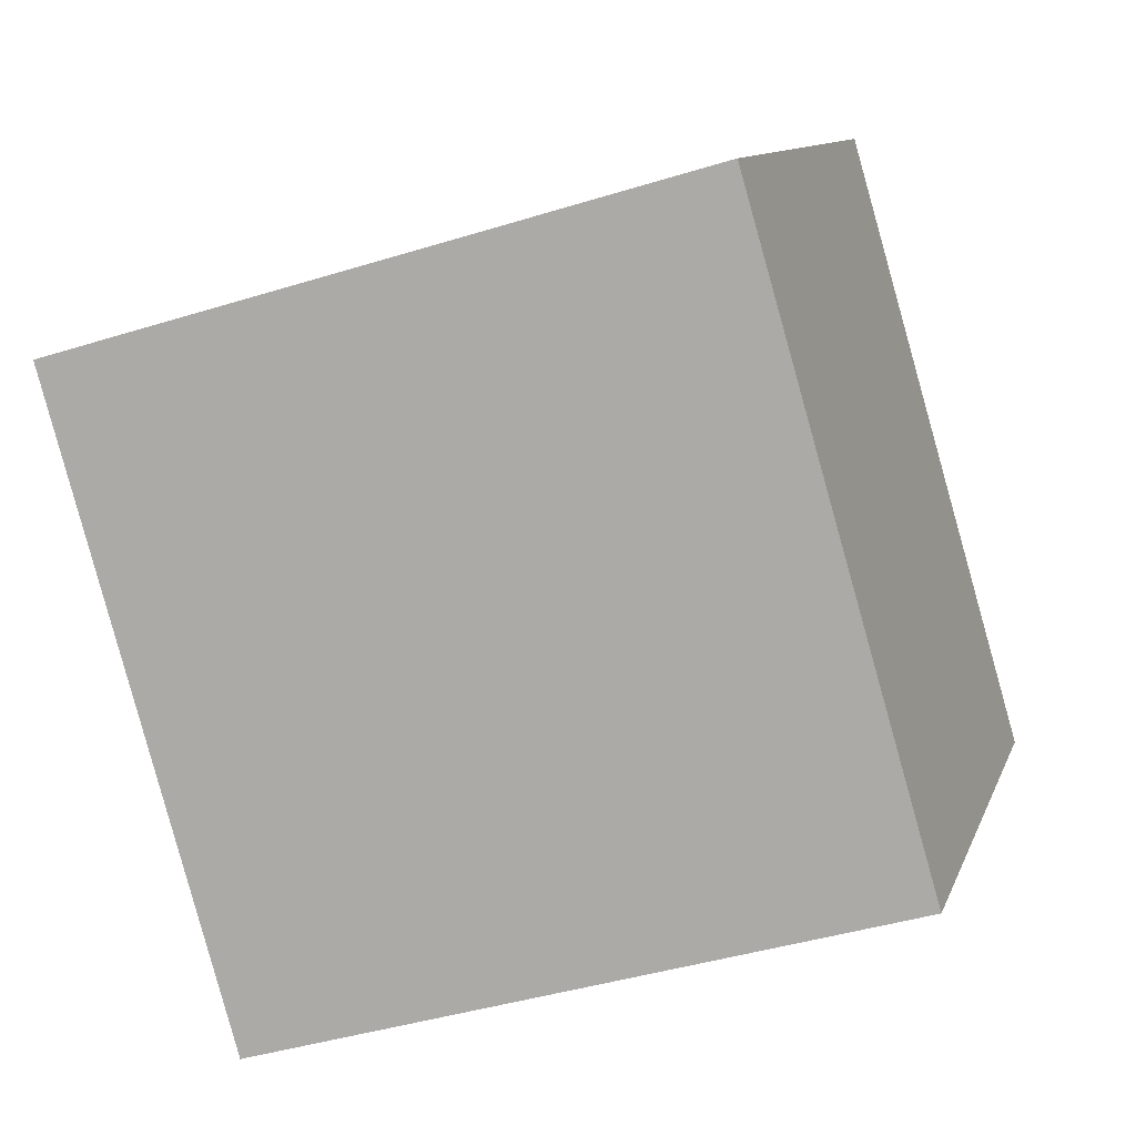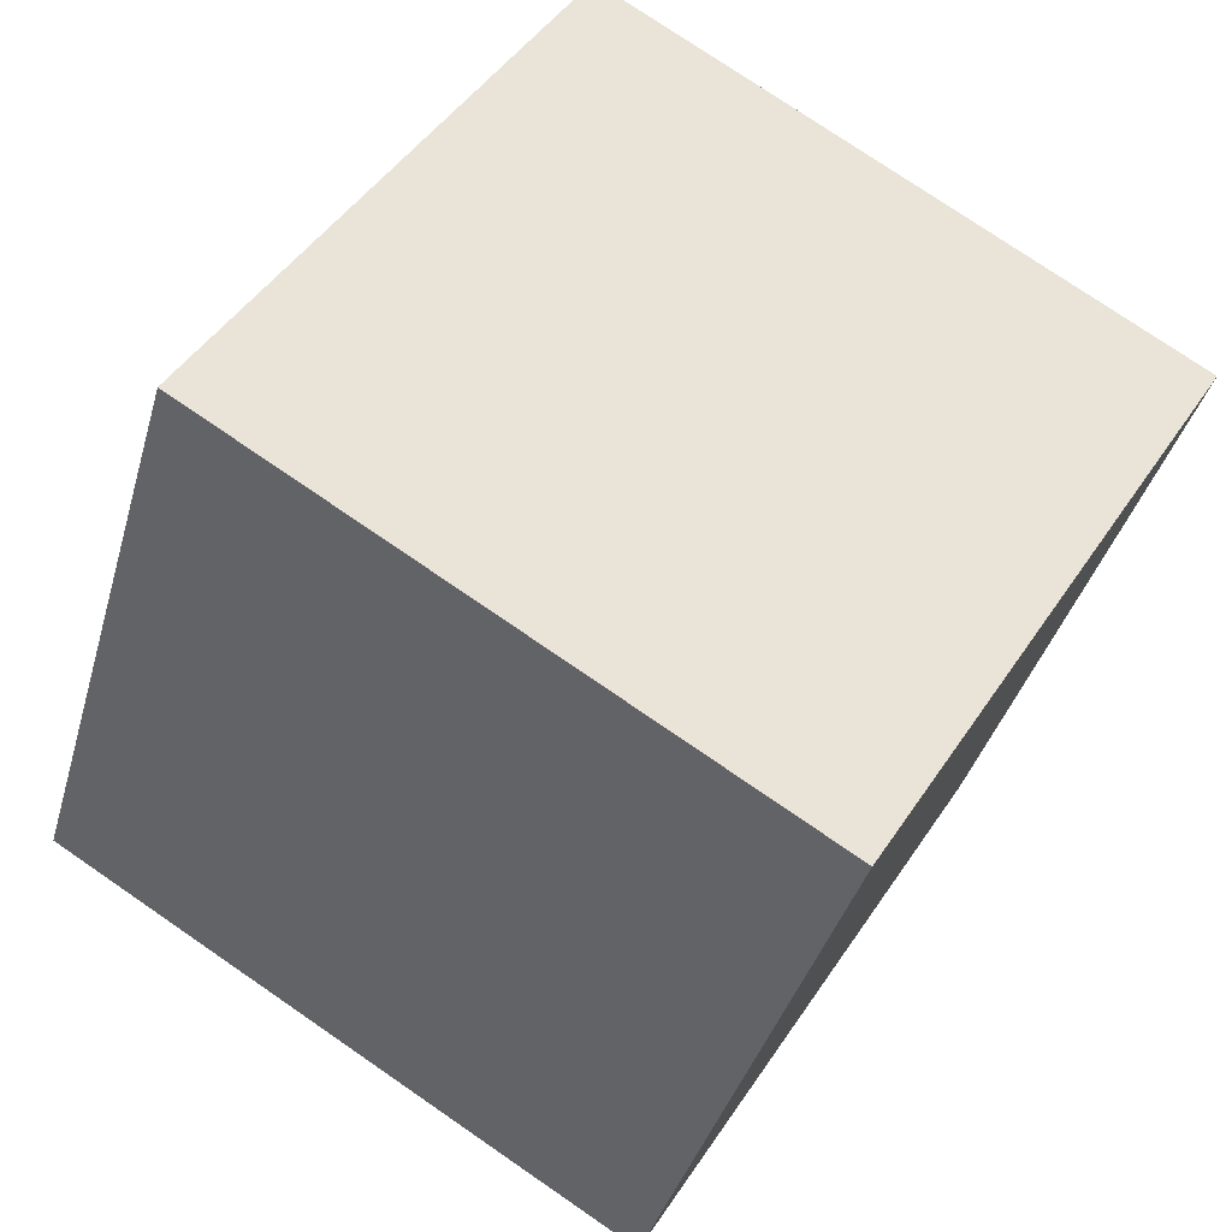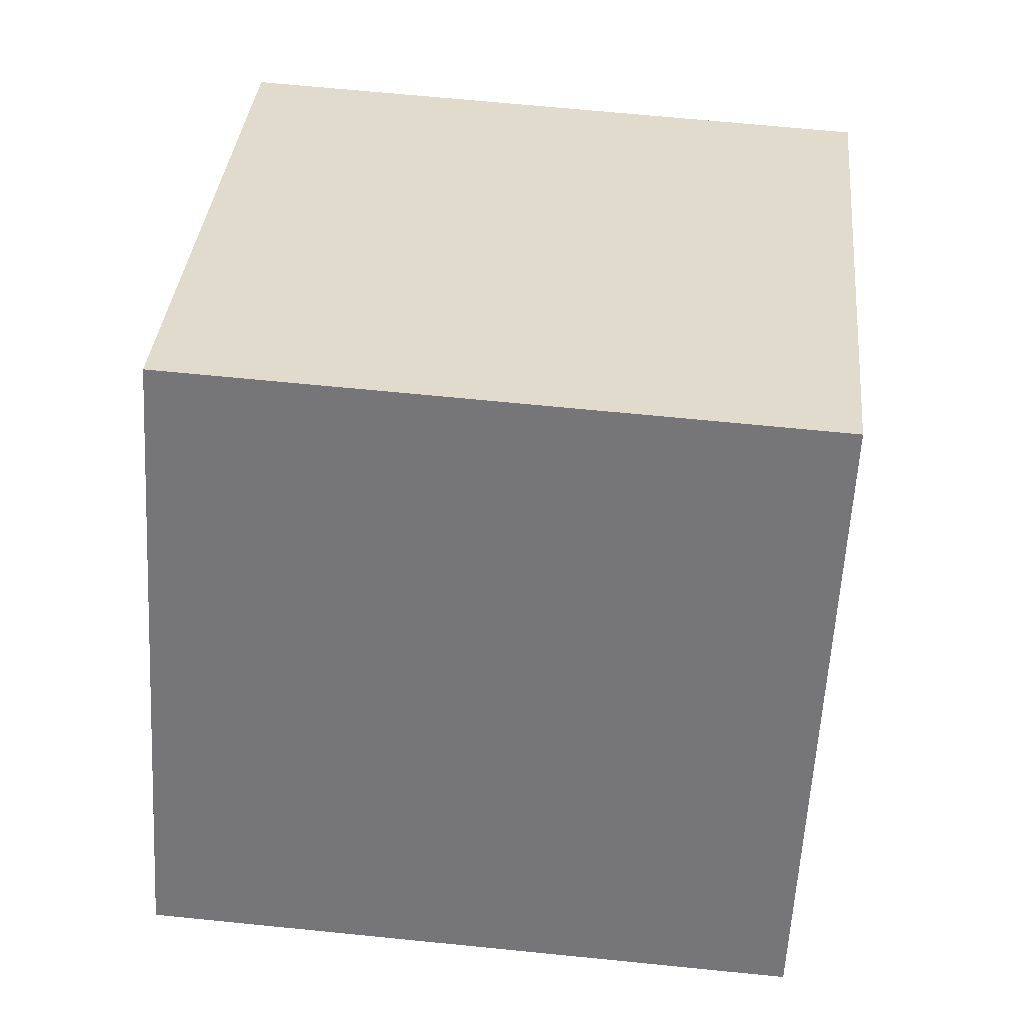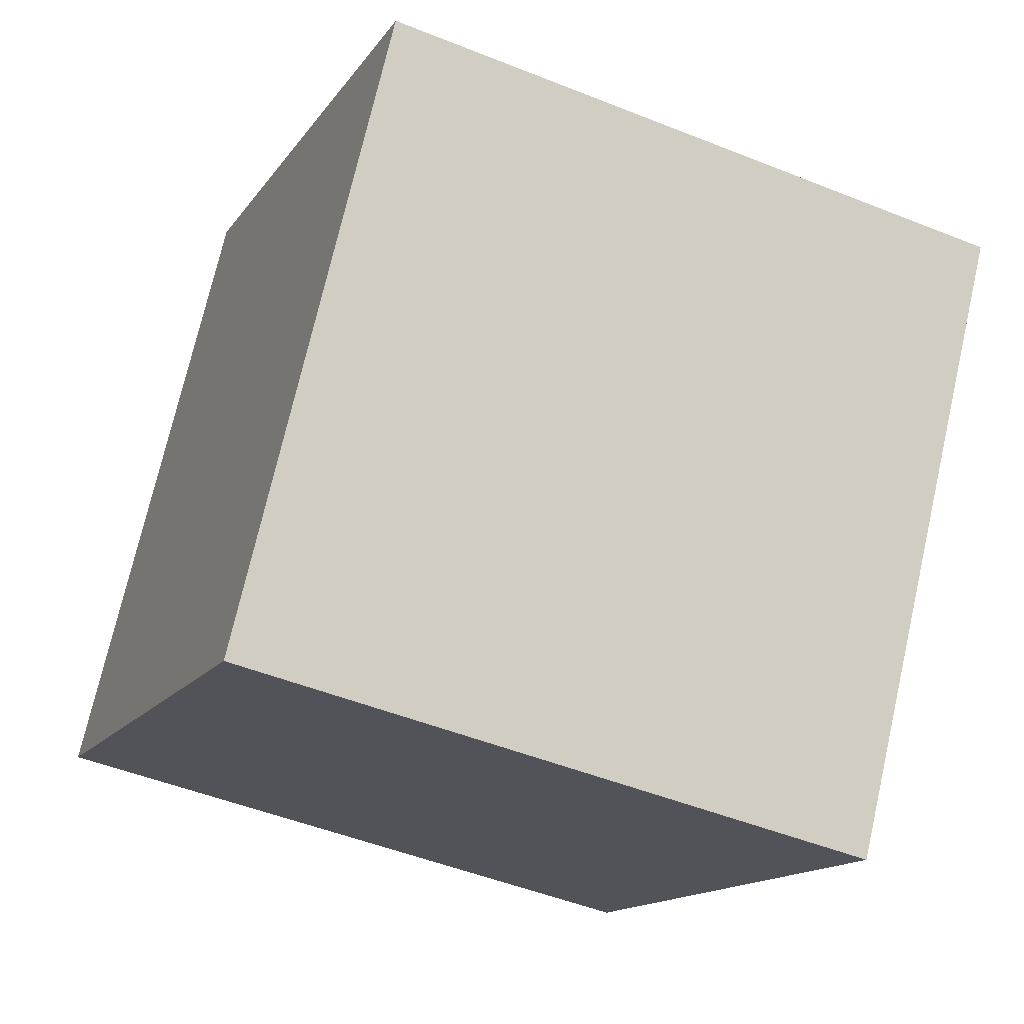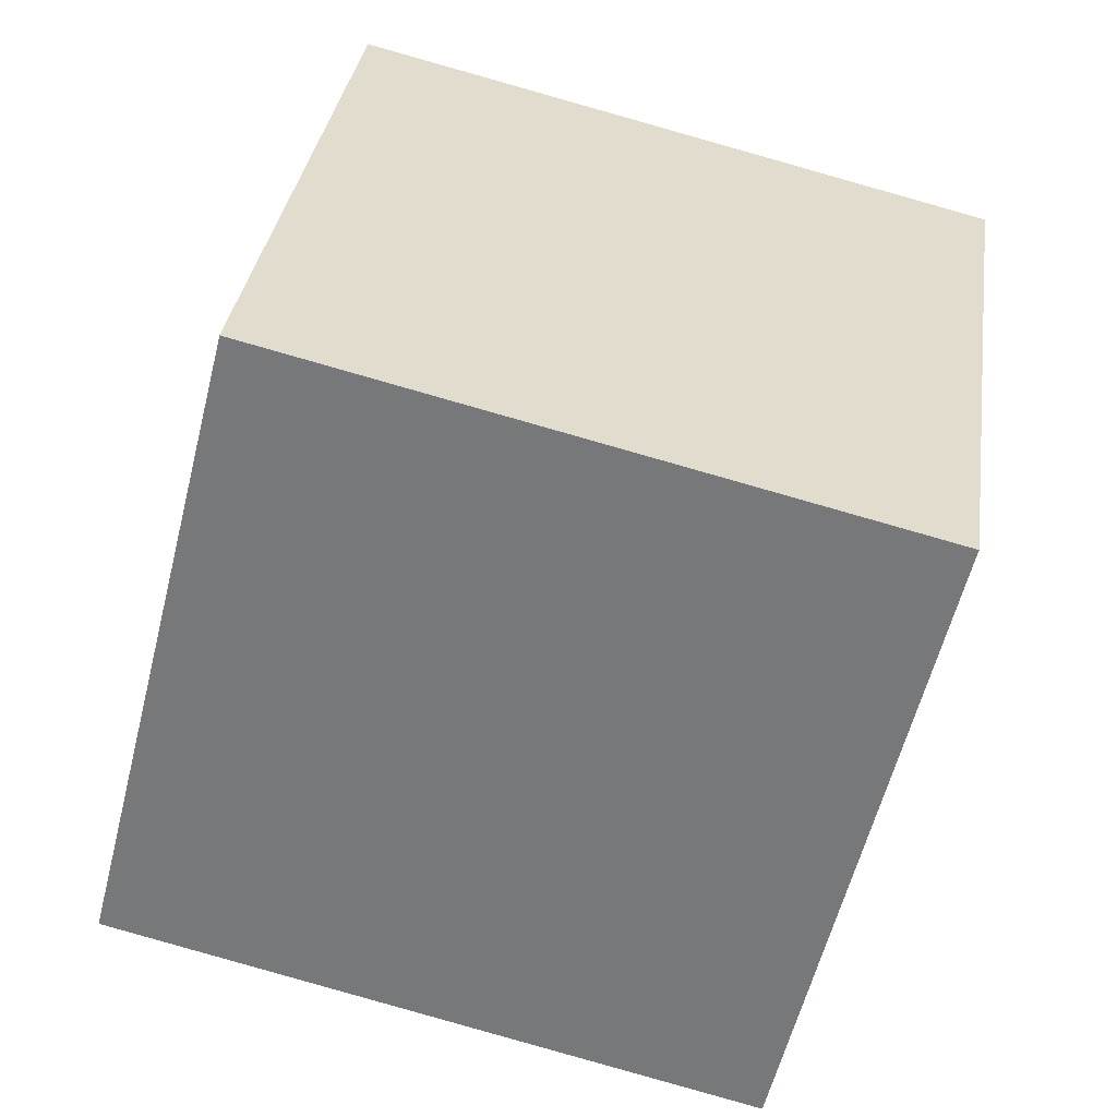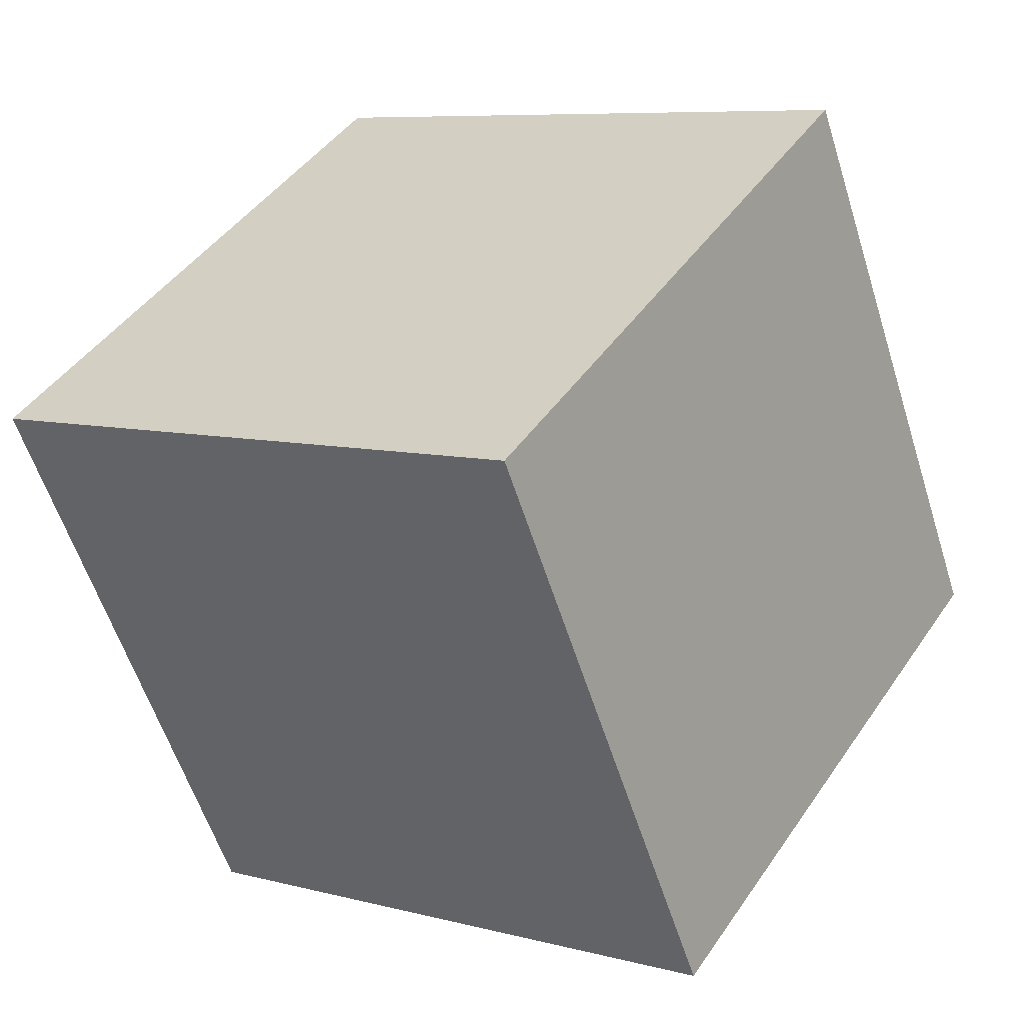
<metadata>
{"format":"obj","ext":"obj","renderer":"f3d","projection":"perspective","resolution":1024,"background":"white","views":[{"elev":5.7,"azim":-66.2,"up":"+Z"},{"elev":48.4,"azim":130.3,"up":"+Z"},{"elev":-72.3,"azim":-174.4,"up":"+Z"},{"elev":-9.1,"azim":79.5,"up":"+Z"},{"elev":-72.1,"azim":174.6,"up":"+Z"},{"elev":31.7,"azim":-62.0,"up":"+Y"}]}
</metadata>
<code>
v 7.094 -10.86 -1.623
v 5.61 -1.321 -4.217
v 6 -8.416 8.01
v 4.515 1.127 5.417
v -2.734 -12.58 -2.304
v -4.219 -3.035 -4.898
v -3.829 -10.13 7.329
v -5.313 -0.5872 4.736
f 2 4 1
f 5 2 1
f 1 4 3
f 3 5 1
f 2 8 4
f 6 2 5
f 6 8 2
f 4 8 3
f 7 5 3
f 3 8 7
f 7 6 5
f 8 6 7

</code>
